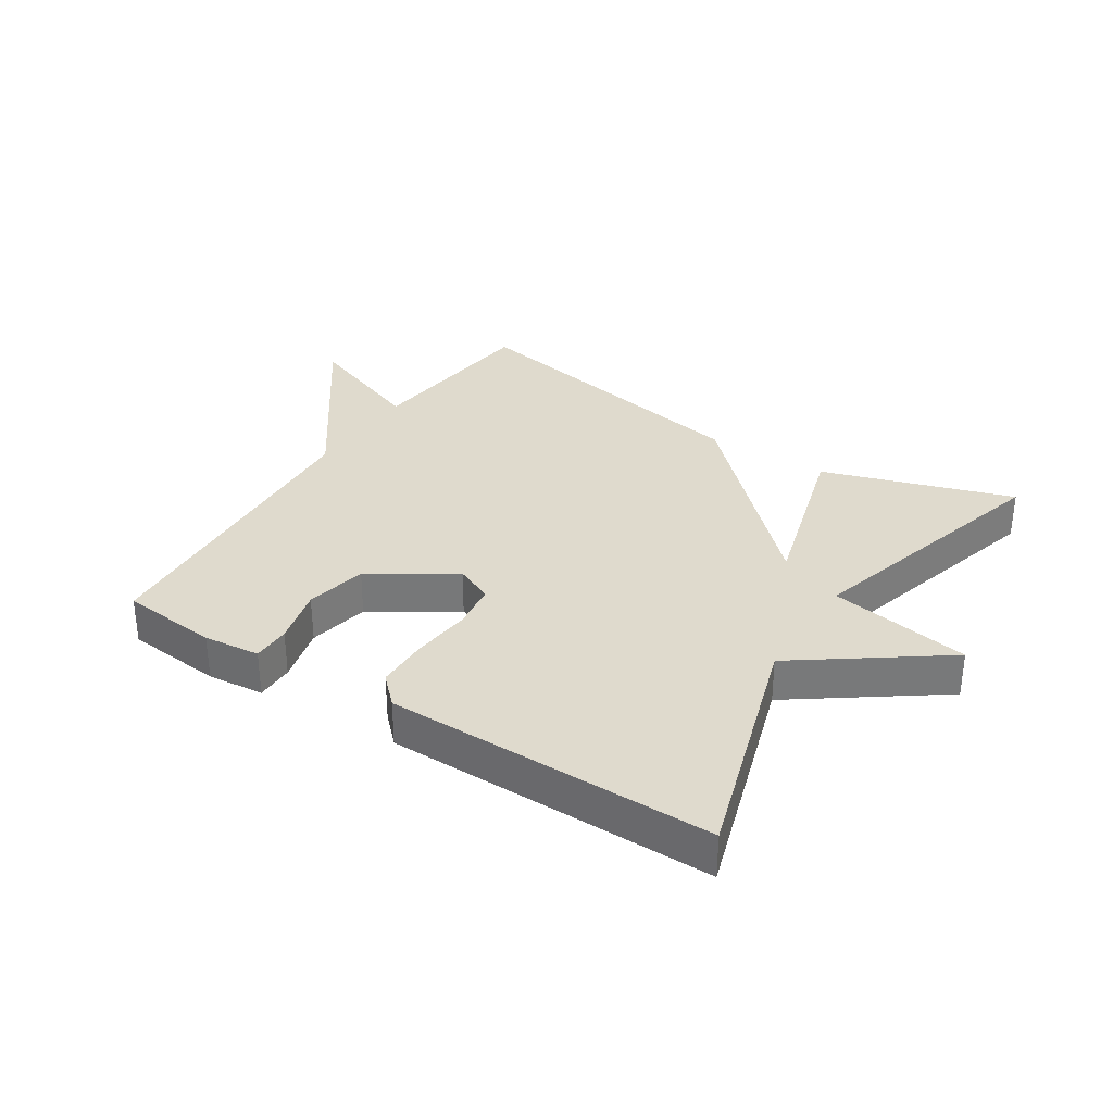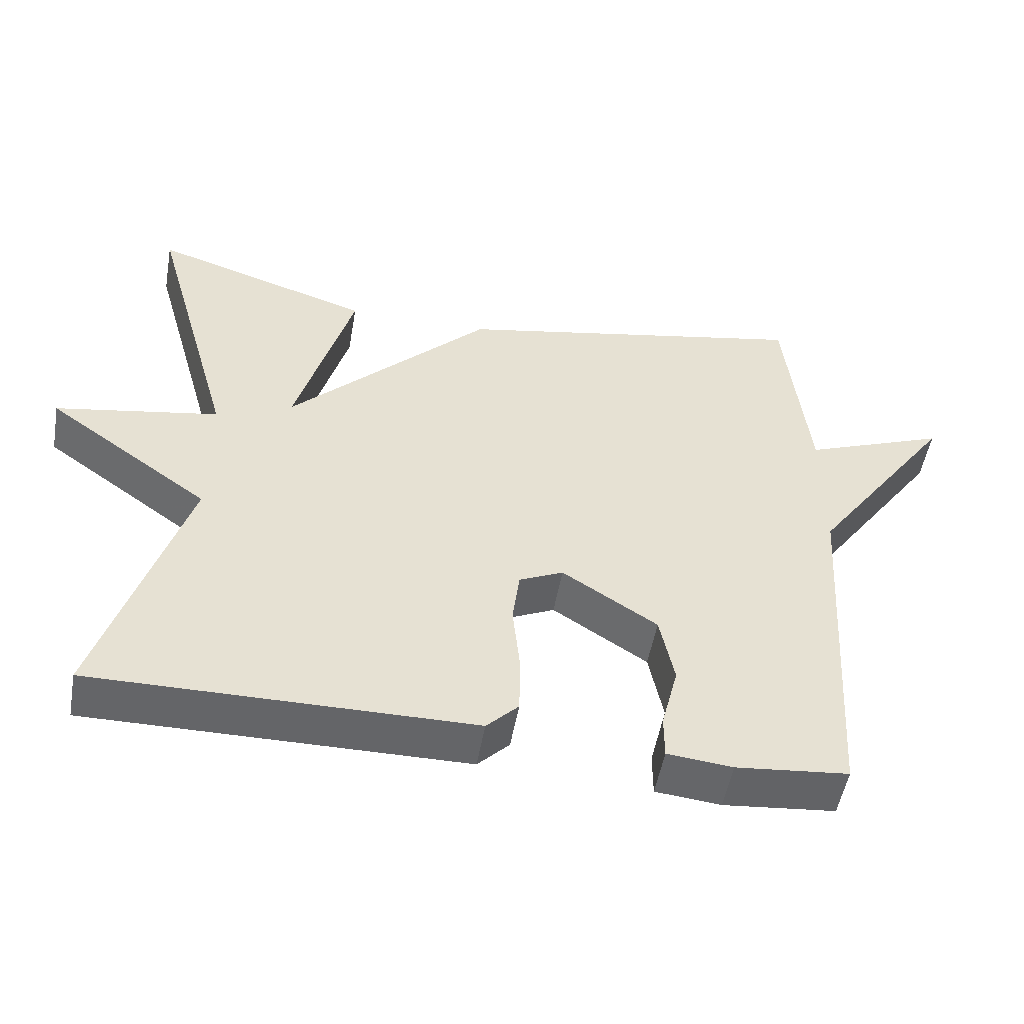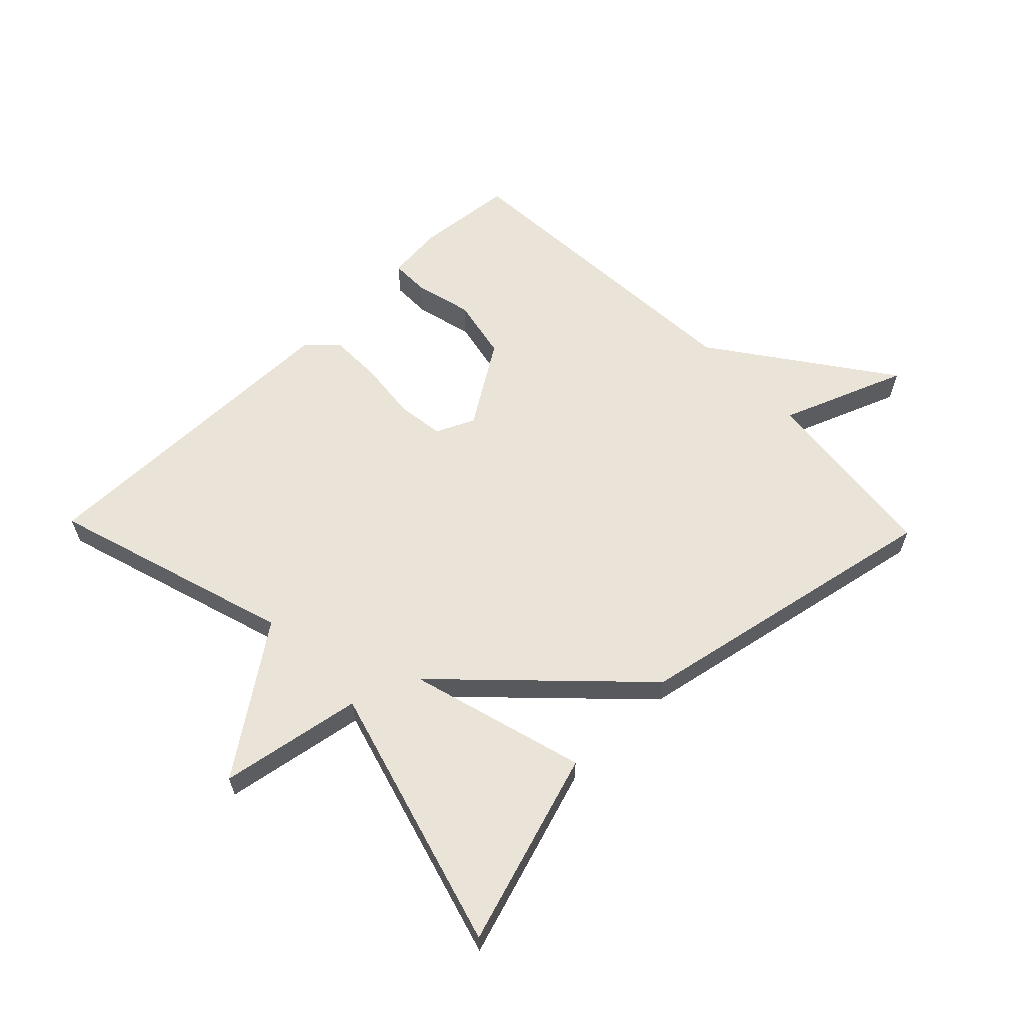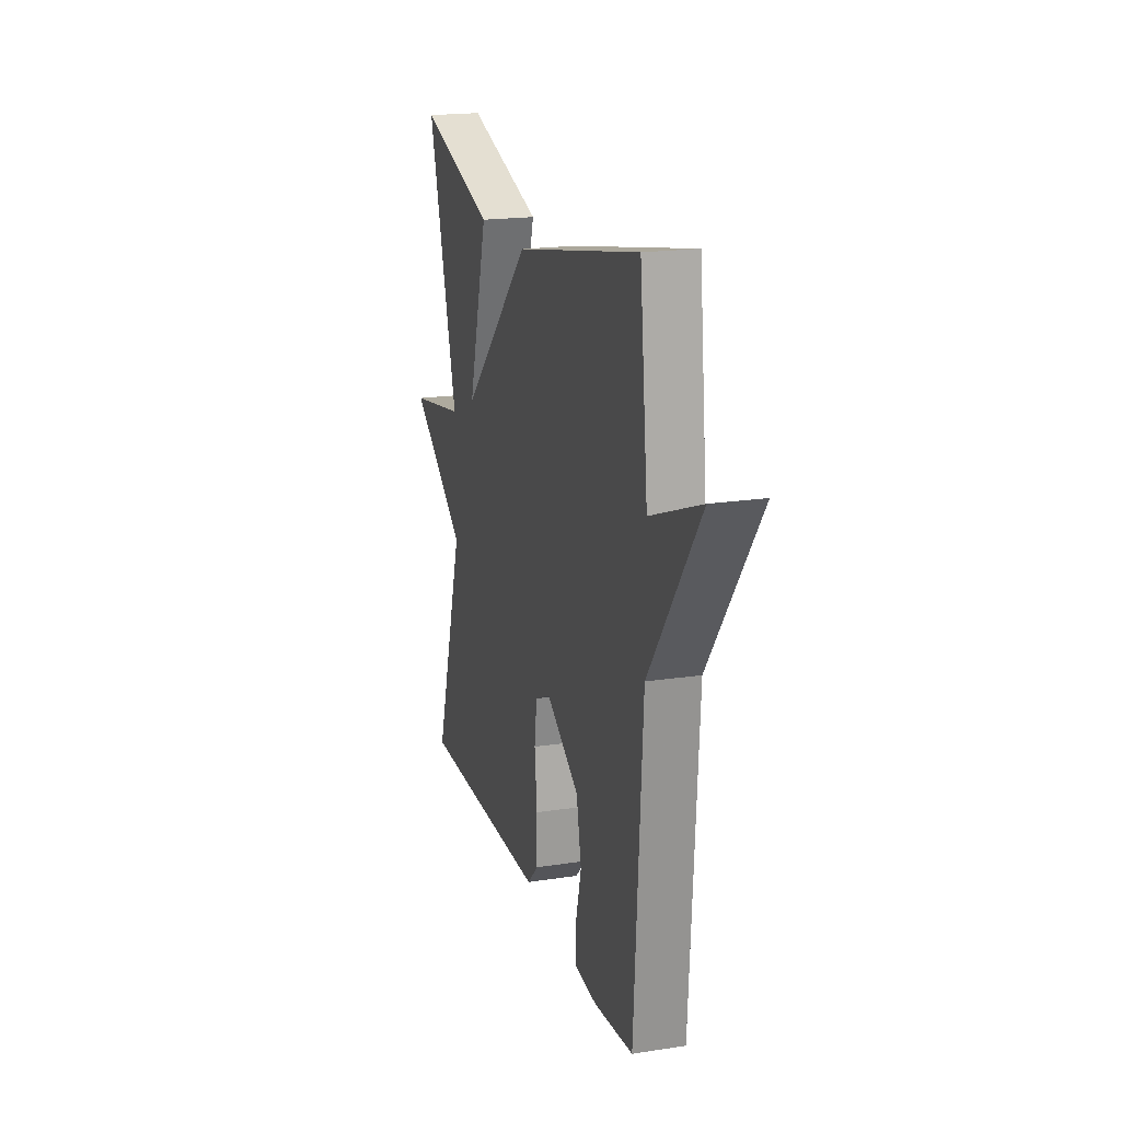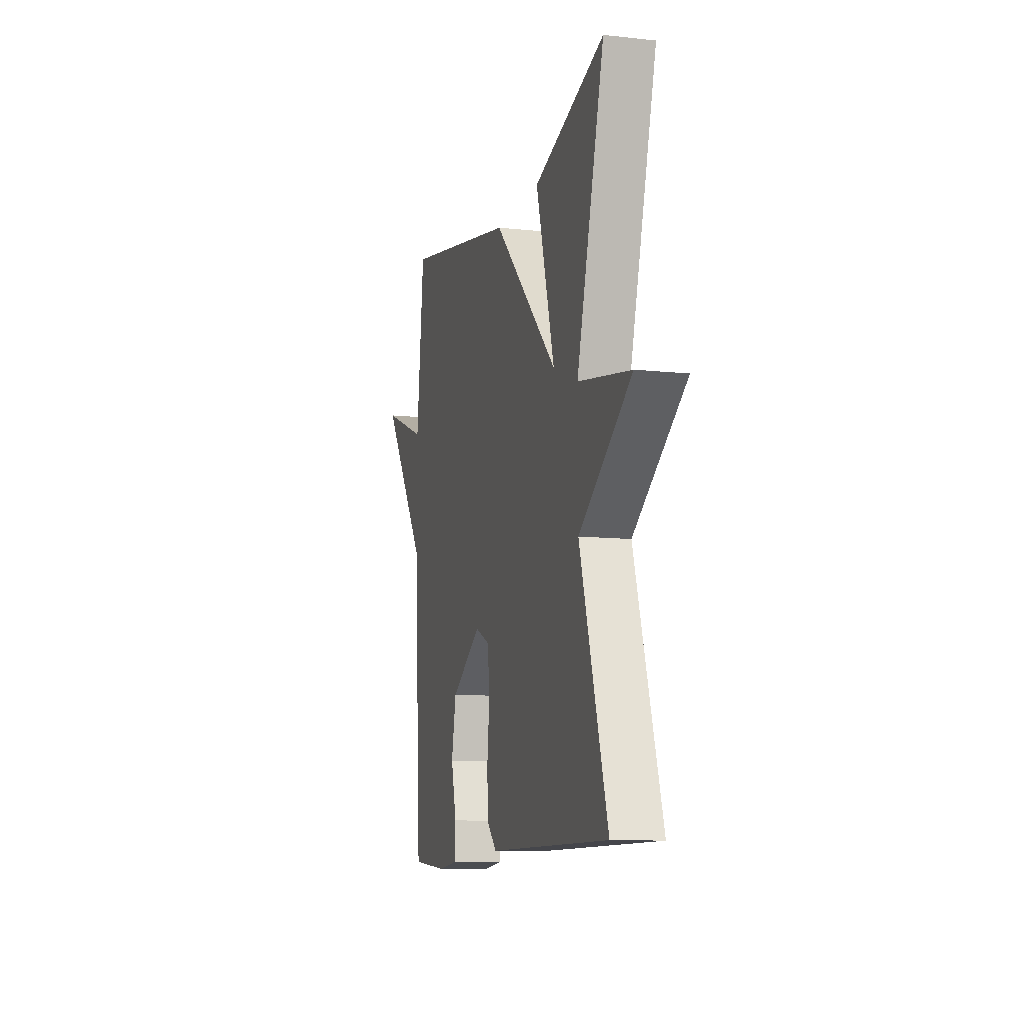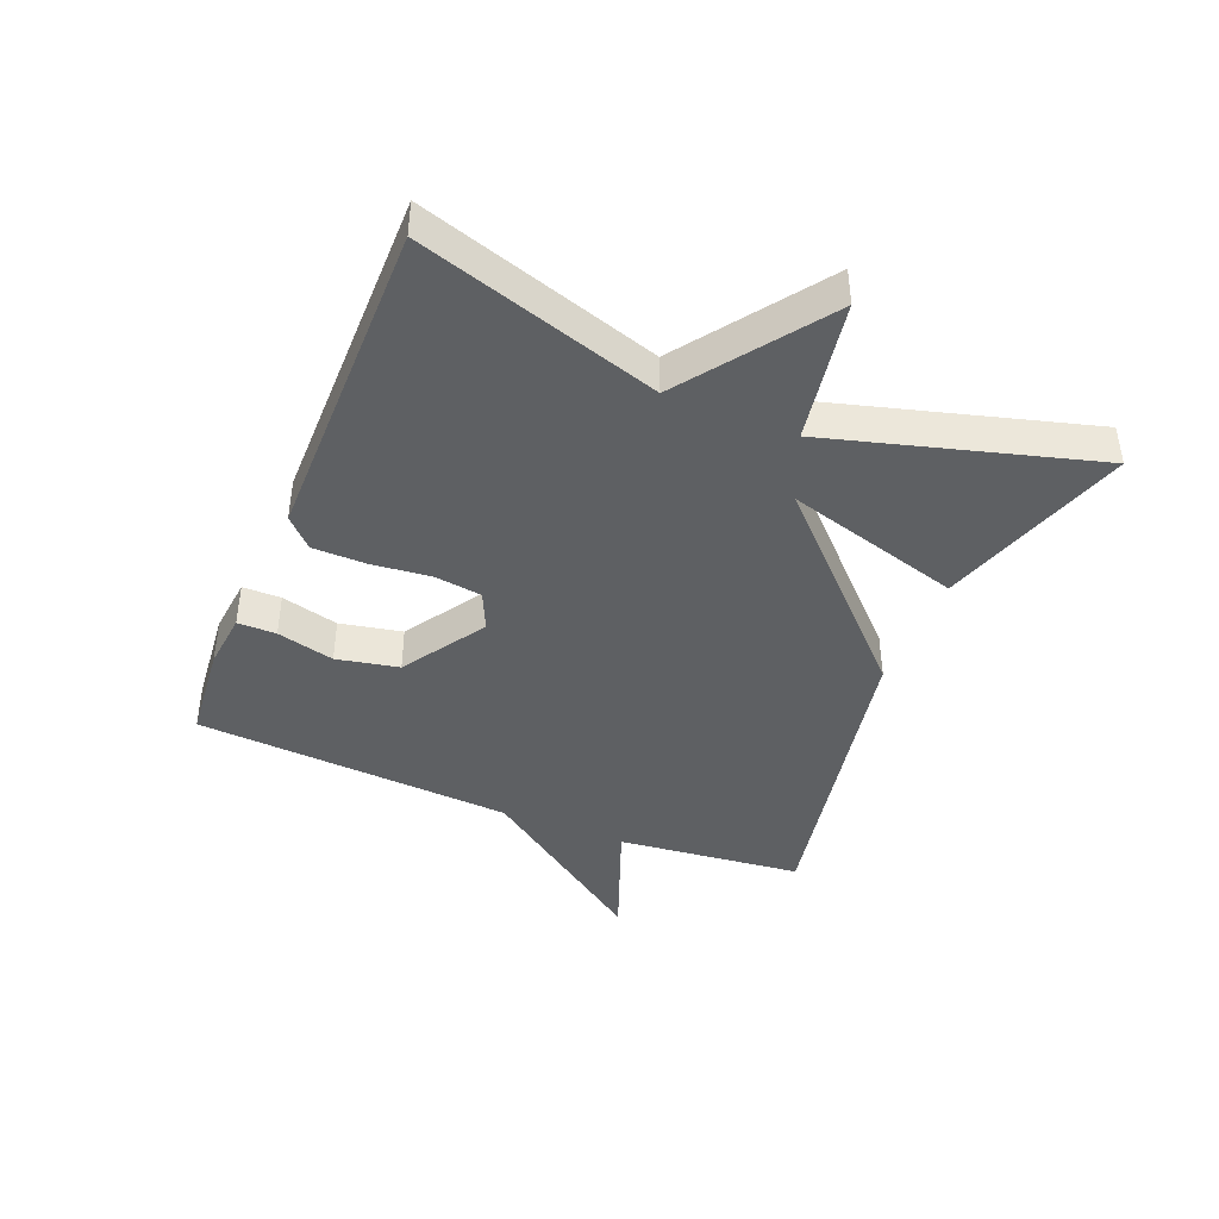
<metadata>
{"format":"obj","ext":"obj","renderer":"f3d","projection":"perspective","resolution":1024,"background":"white","views":[{"elev":32.6,"azim":-147.4,"up":"+Y"},{"elev":-51.5,"azim":-10.0,"up":"+Z"},{"elev":60.8,"azim":-44.1,"up":"+Y"},{"elev":19.2,"azim":73.9,"up":"+Z"},{"elev":-10.4,"azim":-105.3,"up":"+Z"},{"elev":-42.2,"azim":-112.3,"up":"+Y"}]}
</metadata>
<code>
v 0.5 0.07 -0.5
v 0.345 0.07 -0.515
v 0.255 0.07 -0.506
v 0.255 0.07 -0.445
v 0.278 0.07 -0.354
v 0.258 0.07 -0.256
v 0.127 0.07 -0.172
v 0.066 0.07 -0.2
v 0.056 0.07 -0.275
v 0.066 0.07 -0.369
v 0.065 0.07 -0.453
v 0.021 0.07 -0.497
v -0.5 0.07 -0.5
v -0.382 0.07 -0.119
v -0.607 0.07 0.042
v -0.382 0.07 0.081
v -0.5 0.07 0.5
v -0.196 0.07 0.403
v -0.275 0.07 0.125
v 0.004 0.07 0.403
v 0.5 0.07 0.5
v 0.532 0.07 0.206
v 0.73 0.07 0.282
v 0.532 0.07 0.006
v 0.5 0 -0.5
v 0.345 0 -0.515
v 0.255 0 -0.506
v 0.255 0 -0.445
v 0.278 0 -0.354
v 0.258 0 -0.256
v 0.127 0 -0.172
v 0.066 0 -0.2
v 0.056 0 -0.275
v 0.066 0 -0.369
v 0.065 0 -0.453
v 0.021 0 -0.497
v -0.5 0 -0.5
v -0.382 0 -0.119
v -0.607 0 0.042
v -0.382 0 0.081
v -0.5 0 0.5
v -0.196 0 0.403
v -0.275 0 0.125
v 0.004 0 0.403
v 0.5 0 0.5
v 0.532 0 0.206
v 0.73 0 0.282
v 0.532 0 0.006
f 22 23 24
f 21 22 24
f 20 21 24
f 19 20 24
f 16 17 18 19
f 16 19 24
f 14 15 16 24
f 12 13 14
f 11 12 14
f 10 11 14
f 9 10 14
f 8 9 14
f 7 8 14
f 7 14 24
f 6 7 24
f 24 1 2
f 6 24 2
f 5 6 2
f 2 3 4 5
f 48 47 46
f 48 46 45
f 48 45 44
f 48 44 43
f 43 42 41 40
f 48 43 40
f 48 40 39 38
f 38 37 36
f 38 36 35
f 38 35 34
f 38 34 33
f 38 33 32
f 38 32 31
f 48 38 31
f 48 31 30
f 26 25 48
f 26 48 30
f 26 30 29
f 29 28 27 26
f 1 25 26 2
f 2 26 27 3
f 3 27 28 4
f 4 28 29 5
f 5 29 30 6
f 6 30 31 7
f 7 31 32 8
f 8 32 33 9
f 9 33 34 10
f 10 34 35 11
f 11 35 36 12
f 12 36 37 13
f 13 37 38 14
f 14 38 39 15
f 15 39 40 16
f 16 40 41 17
f 17 41 42 18
f 18 42 43 19
f 19 43 44 20
f 20 44 45 21
f 21 45 46 22
f 22 46 47 23
f 23 47 48 24
f 24 48 25 1

</code>
